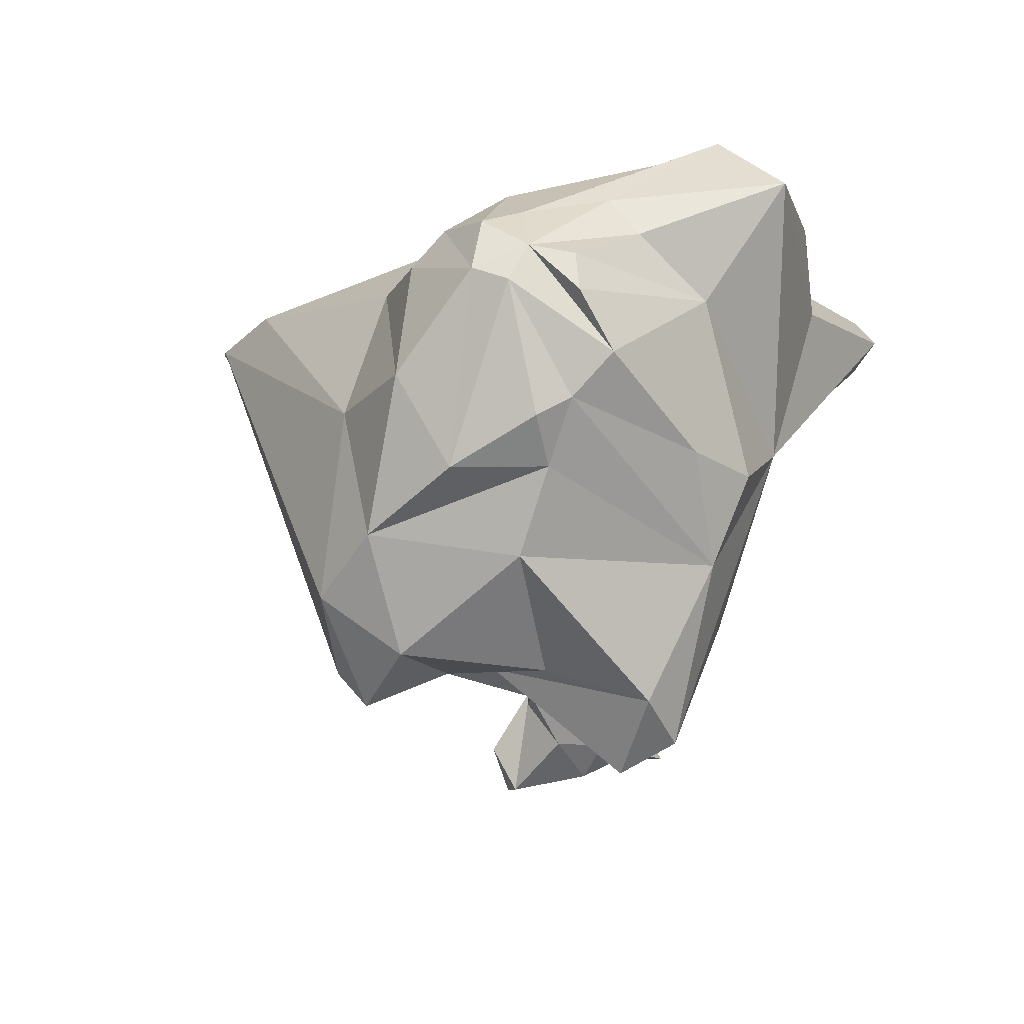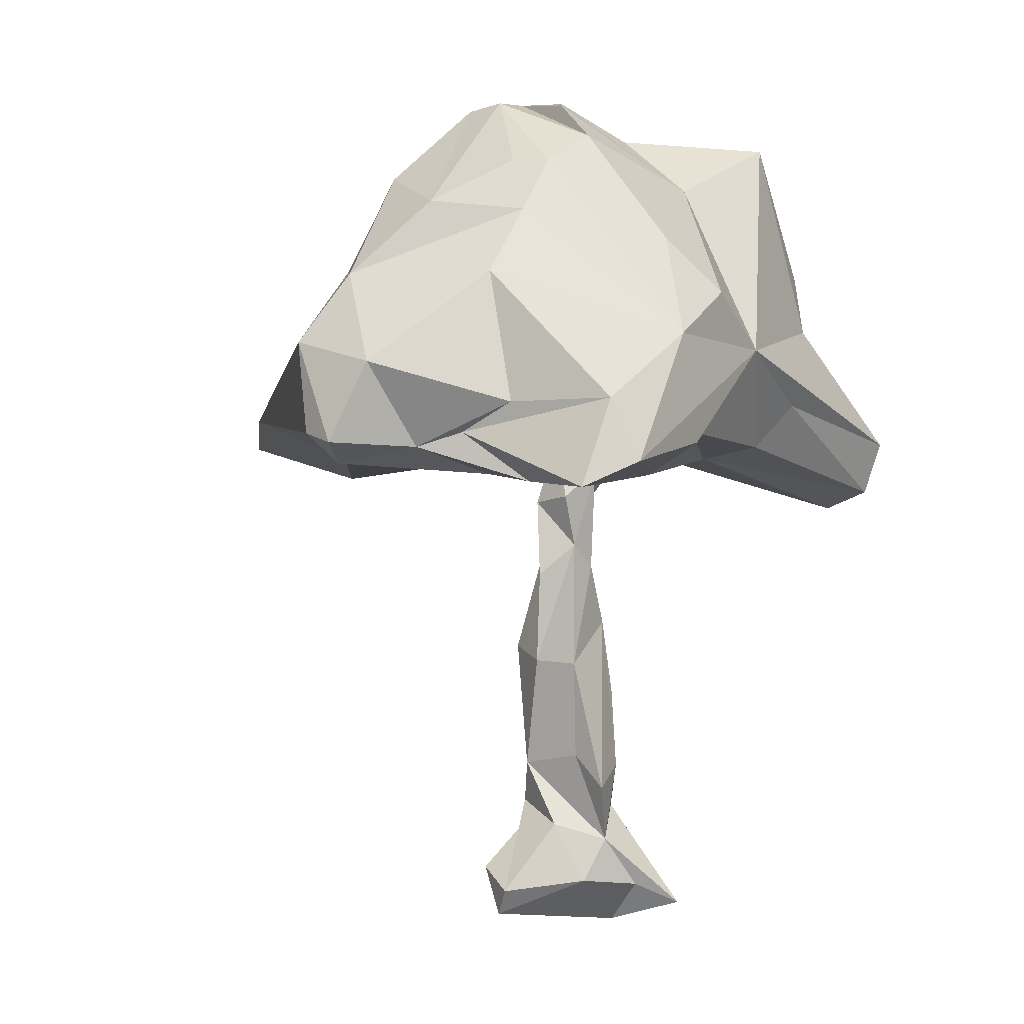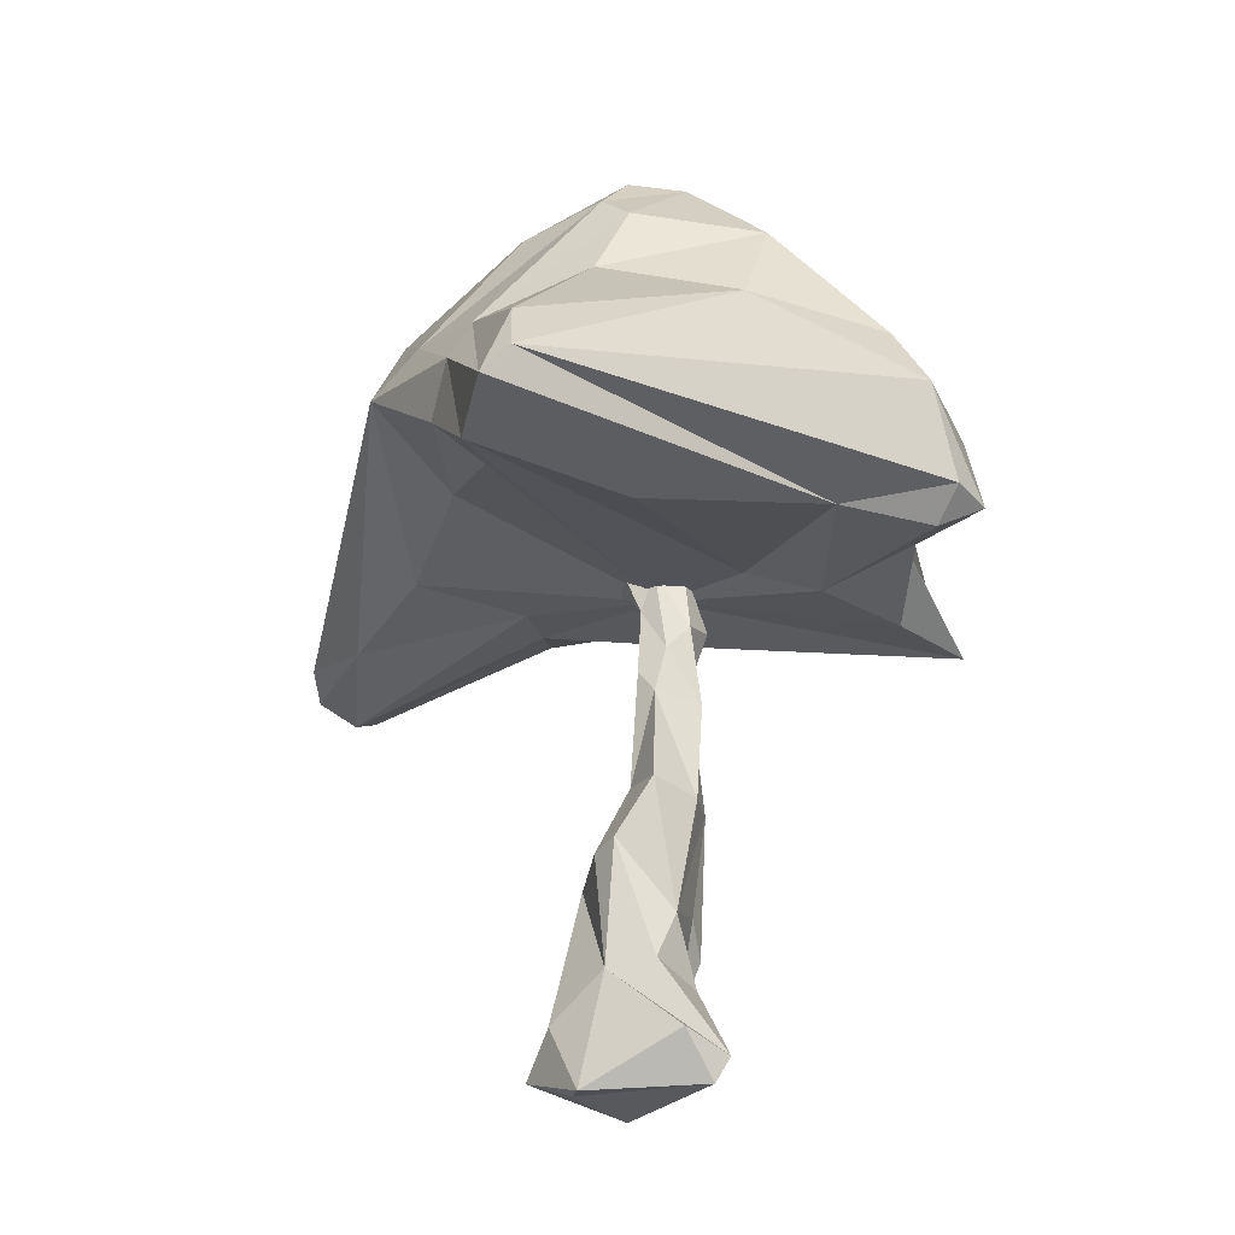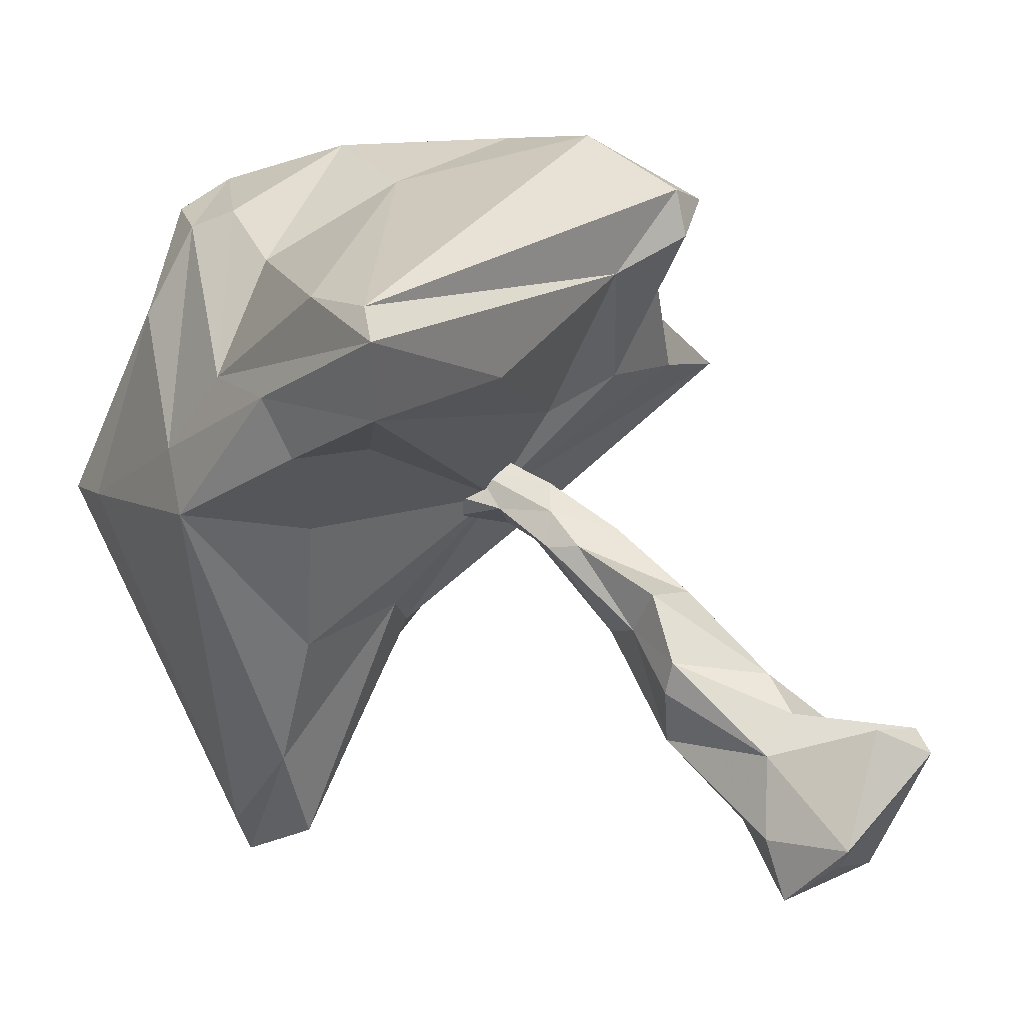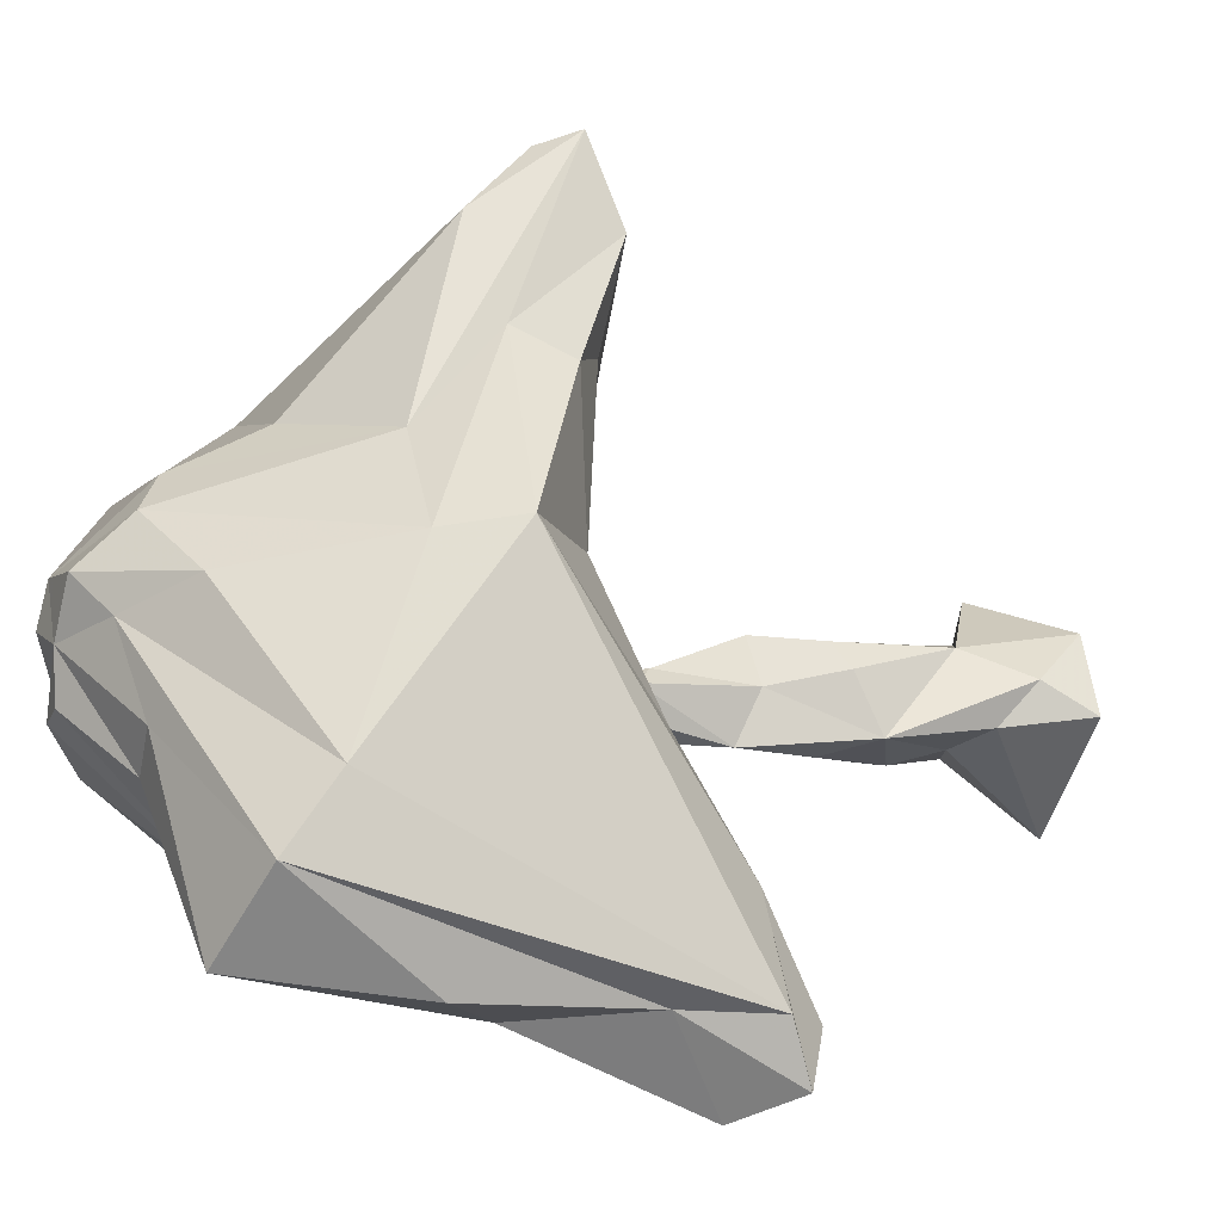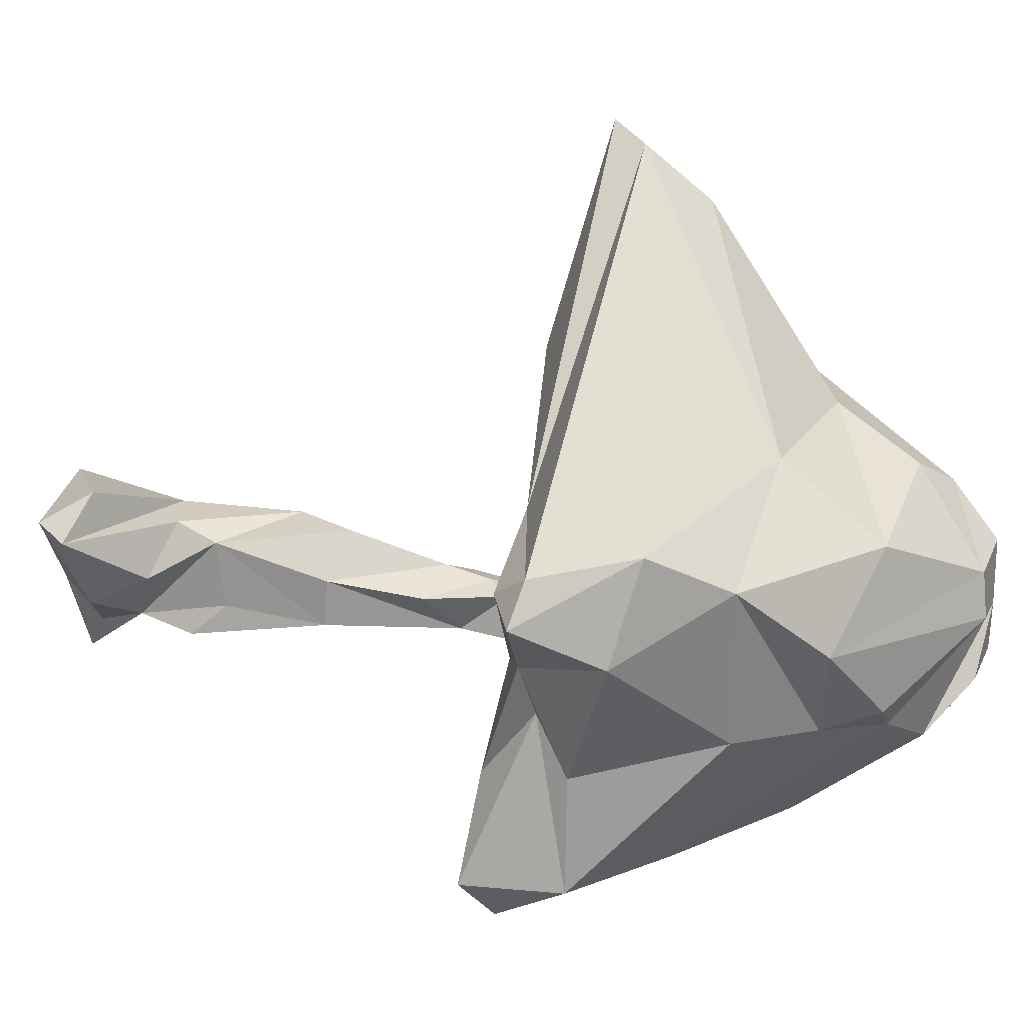
<metadata>
{"format":"obj","ext":"obj","renderer":"f3d","projection":"perspective","resolution":1024,"background":"white","views":[{"elev":50.0,"azim":103.8,"up":"+Y"},{"elev":-0.1,"azim":110.4,"up":"+Y"},{"elev":-22.0,"azim":4.4,"up":"+Y"},{"elev":65.4,"azim":-47.5,"up":"+Z"},{"elev":-0.3,"azim":-121.4,"up":"+Z"},{"elev":27.0,"azim":102.2,"up":"+Z"}]}
</metadata>
<code>
o Sphere_Sphere.001
v -1.122 31.52 2.432
v -2.801 31.26 -0.5094
v -8.361 30.1 -3.82
v -13.04 17.37 -8.069
v -3.923 17.4 -2.841
v -11.12 19.9 -7.982
v -11.35 15.21 -8.692
v -9.083 25.55 -7.677
v -13.12 16.78 -10.18
v -1.587 30.96 -1.988
v -10.79 18.08 -11.23
v 1.318 32.24 -0.1391
v -5.796 30.9 -6.892
v -0.9717 28.63 -4.826
v -6.978 22.96 -8.56
v -4 19.59 -8.784
v -10.89 15.94 -10.51
v -3.438 17.81 -7.304
v 0.09422 21.72 -8.241
v -3.498 17.33 -4.969
v 2.765 31.91 -0.6167
v 3.262 23.86 -7.619
v 6.101 17.73 -7.402
v 3.054 18.28 -6.312
v 3.101 16.53 -4.499
v 4.108 30.36 -2.248
v 4.398 26.03 -5.624
v 11.36 16.9 -6.71
v 5.651 29.2 -1.056
v 6.433 22.02 -6.94
v 11.33 19.29 -5.553
v 12.59 15.93 -4.842
v 10.17 16.18 -1.889
v 3.082 32.1 1.982
v 10.81 19.23 -1.382
v 10.44 18.1 0.7655
v 6.734 29.1 0.03363
v 7.308 27.06 -0.5859
v 9.62 24.41 -0.06632
v 10.69 17.54 2.577
v 8.503 27.39 2.875
v 12.51 20.79 3.869
v 13.04 17.68 5.226
v 10 24.44 5.715
v 11.35 16.9 5.584
v 5.675 28.76 5.664
v 12.1 18.07 6.611
v 7.288 16.54 0.8909
v 4.881 25.1 8.098
v 2.646 31.91 3.483
v 11.28 21.68 7.347
v 7.864 17.25 6.938
v 0.7028 29.39 6.391
v -2.429 19.18 15.97
v 1.02 16.48 9.676
v -2.637 21.52 14.02
v -3.384 17.95 16.44
v 4.451 17.33 0.933
v -0.4089 30.52 5.355
v -0.464 26.39 7.85
v -4.314 17.11 13.4
v -4.82 24.49 7.591
v -5.27 21.59 10.52
v -3.968 17.86 9.8
v -5.836 19.33 4.181
v -3.517 29.93 3.64
v -7.159 24.97 4.777
v -5.904 19.61 9.539
v 0.4445 32.21 3.646
v -8.801 22.69 5.171
v 1.33 32.27 1.635
v -8.638 28.24 -1.392
v -7.863 17.9 -0.6744
v 1.304 17.18 -1.257
v -10.73 16.8 -4.886
v 0.5642 4.388 -2.292
v 1.197 9.353 1.878
v -0.2459 17.48 -0.9573
v 0.7131 -0.5679 -3.183
v 3.758 -0.6831 1.507
v -3.499 -1.042 -0.723
v 1.932 4.495 1.195
v 0.7587 14.59 -0.4517
v 0.2421 9.359 0.2822
v 1.075 19.02 -0.9988
v -2.104 2.023 -1.07
v 1.172 12.89 0.8595
v -0.2513 18.42 -0.2236
v -0.0353 -1.349 -4.804
v -0.2193 2.592 -1.804
v -0.0329 -2.207 -1.91
v 0.1282 7.45 -1.955
v -0.5672 2.483 1.465
v 1.721 1.395 -2.188
v -1.605 6.024 -1.338
v 2.655 8.844 0.4901
v 1.01 16.17 -1.722
v 2.848 12.45 0.2959
v 2.319 13.66 -1.044
v 1.314 12.75 -1.437
v 2.536 2.018 -0.2476
v -2.6 0.685 0.4699
v 3.213 -1.73 1.991
v -0.9879 6.784 0.8253
v 1.237 2.837 1.542
v 2.364 4.908 -1.111
v -0.2227 7.16 1.682
v 0.2871 10.38 -1.601
v 0.5387 13.76 0.4306
v 1.593 14.61 0.6824
v 1.144 17.84 0.1573
v 3.028 15.67 -0.8917
v 2.512 -0.2712 -1.521
v 2.263 0.05464 2.944
v -1.46 -1.877 1.908
v -1.761 -1.813 0.7103
v 2.577 3.607 -2.329
v 2.849 8.747 -1.202
v 0.1933 18.4 -2.258
v 1.811 18.78 -1.909
v 0.6311 16.27 0.01869
v 2.47 15.44 0.5413
v 2.193 18.19 -0.2834
v 1.812 16.76 -1.779
f 72 3 4
f 1 2 3
f 5 75 7
f 75 4 9
f 4 6 9
f 3 13 8
f 2 10 13
f 9 17 7
f 9 6 11
f 6 8 15
f 71 12 10
f 15 8 13
f 17 18 20
f 17 11 16
f 13 10 14
f 11 15 19
f 13 14 19
f 18 16 19
f 19 23 24
f 20 18 24
f 18 19 24
f 25 24 23
f 25 23 28
f 19 30 28
f 25 28 32
f 27 26 29
f 28 31 32
f 26 71 34
f 32 36 33
f 31 35 36
f 30 29 38
f 31 39 35
f 35 42 40
f 35 39 42
f 29 34 37
f 33 36 40
f 48 40 45
f 38 41 44
f 38 37 41
f 39 44 42
f 48 45 52
f 44 41 46
f 43 47 45
f 43 42 51
f 51 44 49
f 44 46 49
f 41 34 50
f 46 50 53
f 58 52 55
f 47 51 54
f 55 52 57
f 46 60 49
f 49 60 56
f 50 69 59
f 58 55 61
f 74 61 64
f 57 63 61
f 57 56 62
f 64 65 74
f 61 63 68
f 61 68 64
f 64 68 65
f 63 62 67
f 53 59 62
f 59 66 67
f 68 70 65
f 68 63 70
f 74 65 73
f 66 1 72
f 69 71 1
f 70 75 73
f 70 67 72
f 74 5 20
f 74 20 25
f 12 71 21
f 74 25 32
f 74 32 33
f 74 33 48
f 74 48 58
f 34 71 50
f 50 71 69
f 74 73 5
f 72 1 3
f 4 3 6
f 7 75 9
f 1 71 2
f 6 3 8
f 3 2 13
f 2 71 10
f 17 9 11
f 11 6 15
f 7 17 20
f 14 10 12
f 5 7 20
f 18 17 16
f 16 11 19
f 15 13 19
f 26 14 21
f 19 14 22
f 21 14 12
f 25 20 24
f 27 14 26
f 19 22 30
f 22 14 27
f 22 27 30
f 23 19 28
f 26 21 71
f 28 30 31
f 30 27 29
f 38 29 37
f 29 26 34
f 32 31 36
f 31 30 39
f 39 30 38
f 48 33 40
f 36 35 40
f 45 40 43
f 40 42 43
f 39 38 44
f 41 37 34
f 51 42 44
f 47 43 51
f 58 48 52
f 46 41 50
f 45 47 52
f 52 47 54
f 51 49 54
f 57 52 54
f 46 53 60
f 54 49 56
f 74 58 61
f 55 57 61
f 57 54 56
f 53 50 59
f 63 57 62
f 62 56 60
f 62 60 53
f 59 69 66
f 70 63 67
f 62 59 67
f 65 70 73
f 72 67 66
f 66 69 1
f 5 73 75
f 70 72 4
f 75 70 4
f 82 96 77
f 110 111 121
f 122 112 123
f 89 90 94
f 114 80 93
f 109 121 83
f 96 98 87
f 117 76 108
f 100 124 99
f 121 88 78
f 121 111 88
f 91 89 79
f 103 113 80
f 115 114 93
f 92 76 95
f 116 115 81
f 91 116 81
f 102 93 95
f 108 95 84
f 98 96 99
f 99 118 100
f 87 98 110
f 120 124 119
f 103 80 114
f 86 90 89
f 91 103 116
f 94 106 82
f 94 117 106
f 95 104 84
f 96 82 118
f 82 106 118
f 87 110 109
f 98 122 110
f 113 91 79
f 91 113 103
f 81 89 91
f 100 108 83
f 86 102 95
f 105 101 82
f 109 84 87
f 119 88 85
f 110 122 111
f 79 89 94
f 101 105 80
f 80 105 93
f 90 86 95
f 81 102 86
f 116 103 115
f 108 84 109
f 92 95 108
f 95 93 104
f 105 82 107
f 94 90 76
f 83 97 124
f 83 121 97
f 84 77 87
f 84 107 77
f 84 104 107
f 77 96 87
f 99 96 118
f 108 76 92
f 97 121 78
f 109 110 121
f 122 99 112
f 119 78 88
f 111 85 88
f 111 123 85
f 123 124 120
f 123 112 124
f 113 79 94
f 113 101 80
f 113 94 101
f 115 103 114
f 76 90 95
f 81 86 89
f 81 115 102
f 115 93 102
f 83 108 109
f 104 93 107
f 93 105 107
f 101 94 82
f 117 94 76
f 100 83 124
f 107 82 77
f 118 108 100
f 118 117 108
f 118 106 117
f 119 97 78
f 119 124 97
f 98 99 122
f 85 120 119
f 111 122 123
f 120 85 123
f 112 99 124

</code>
